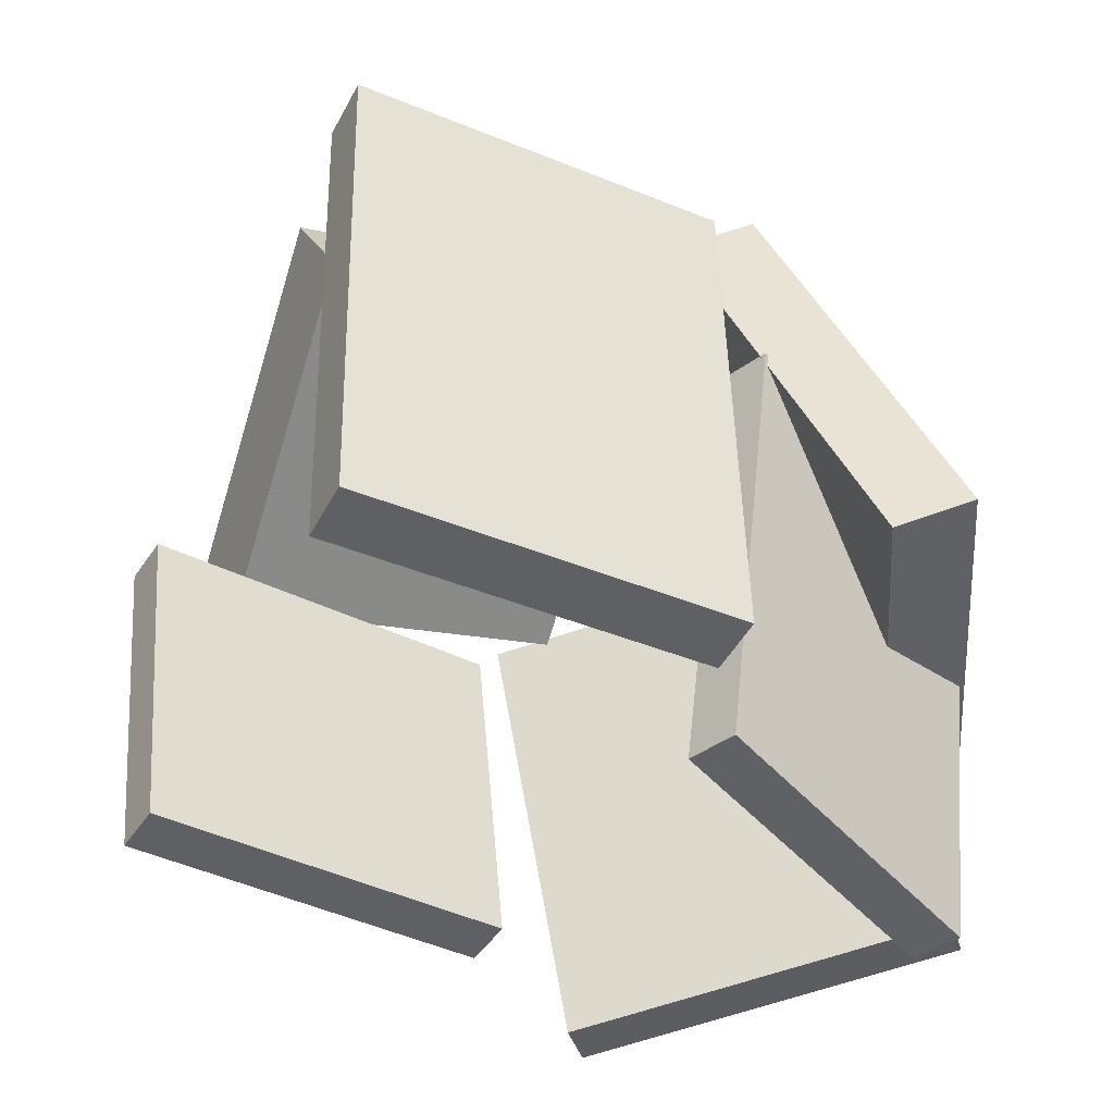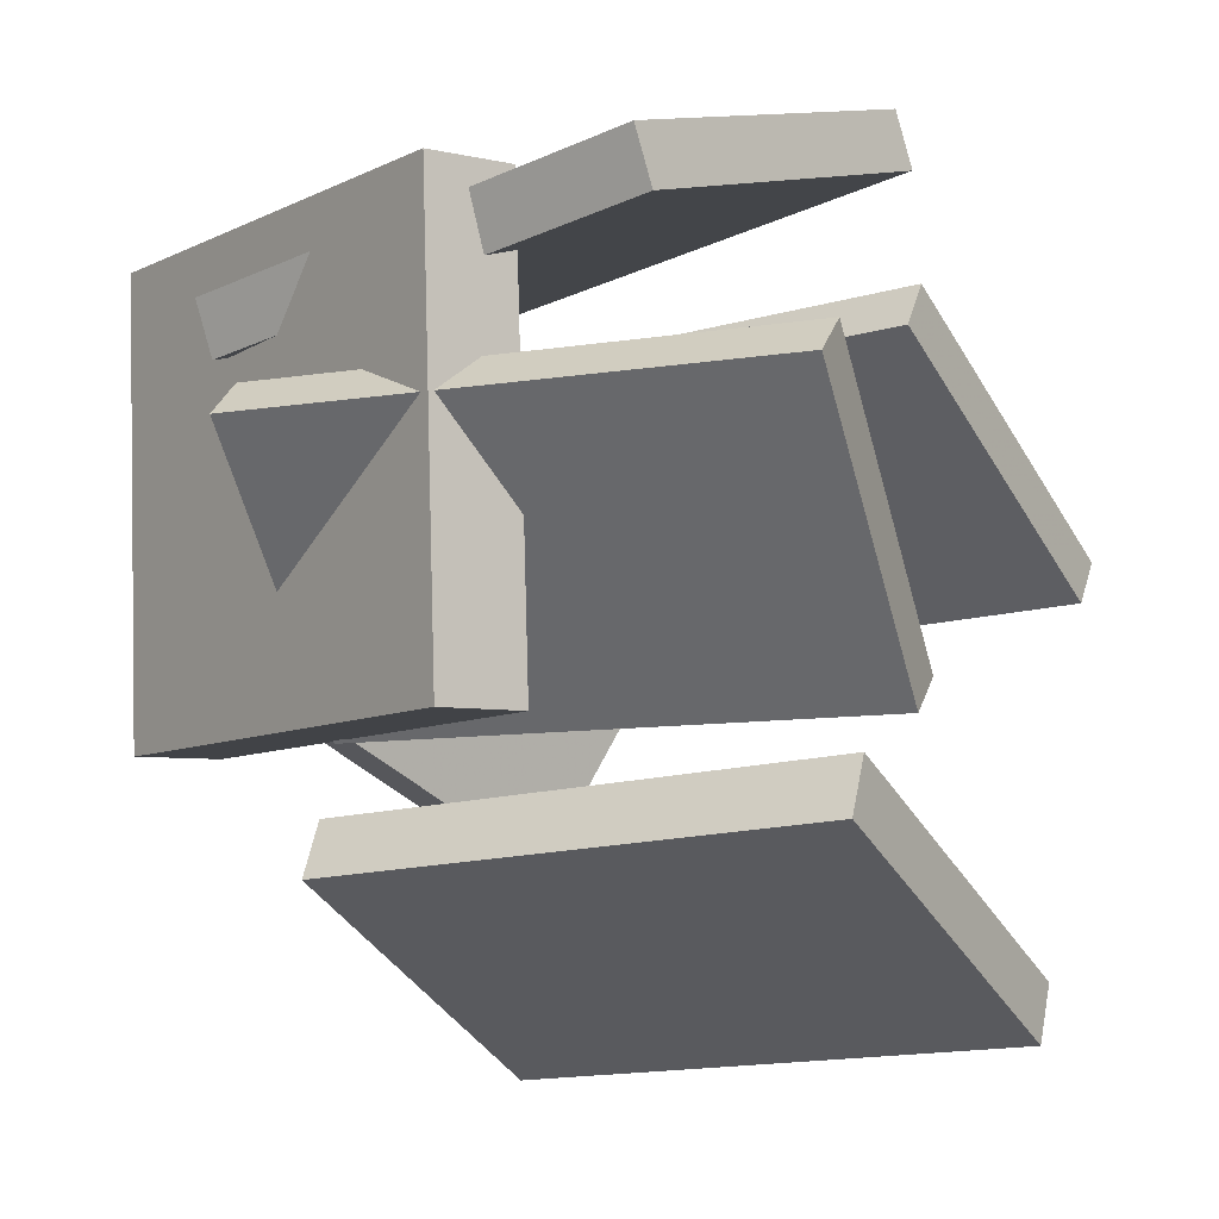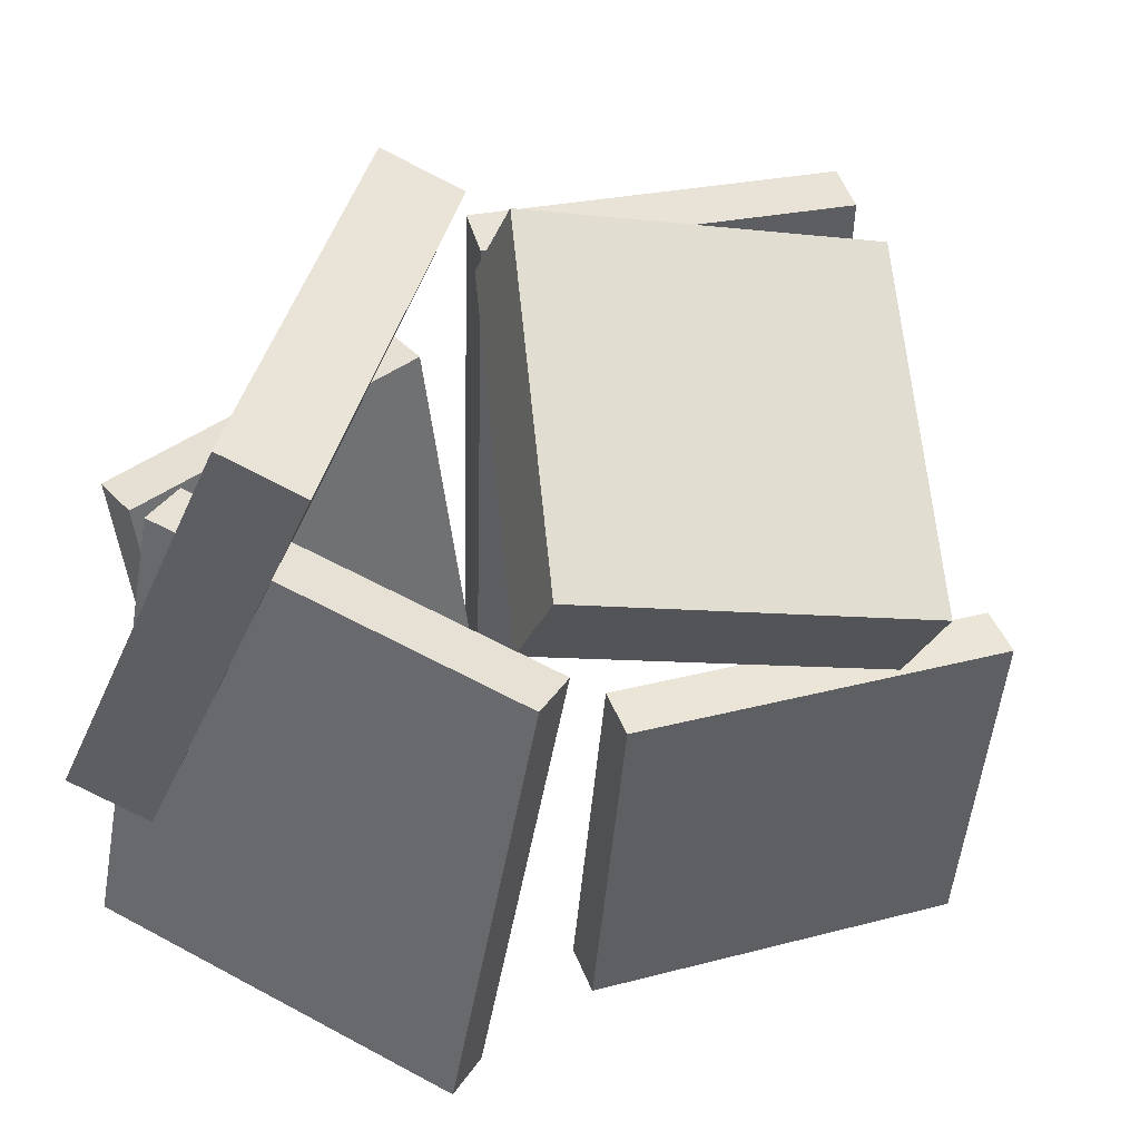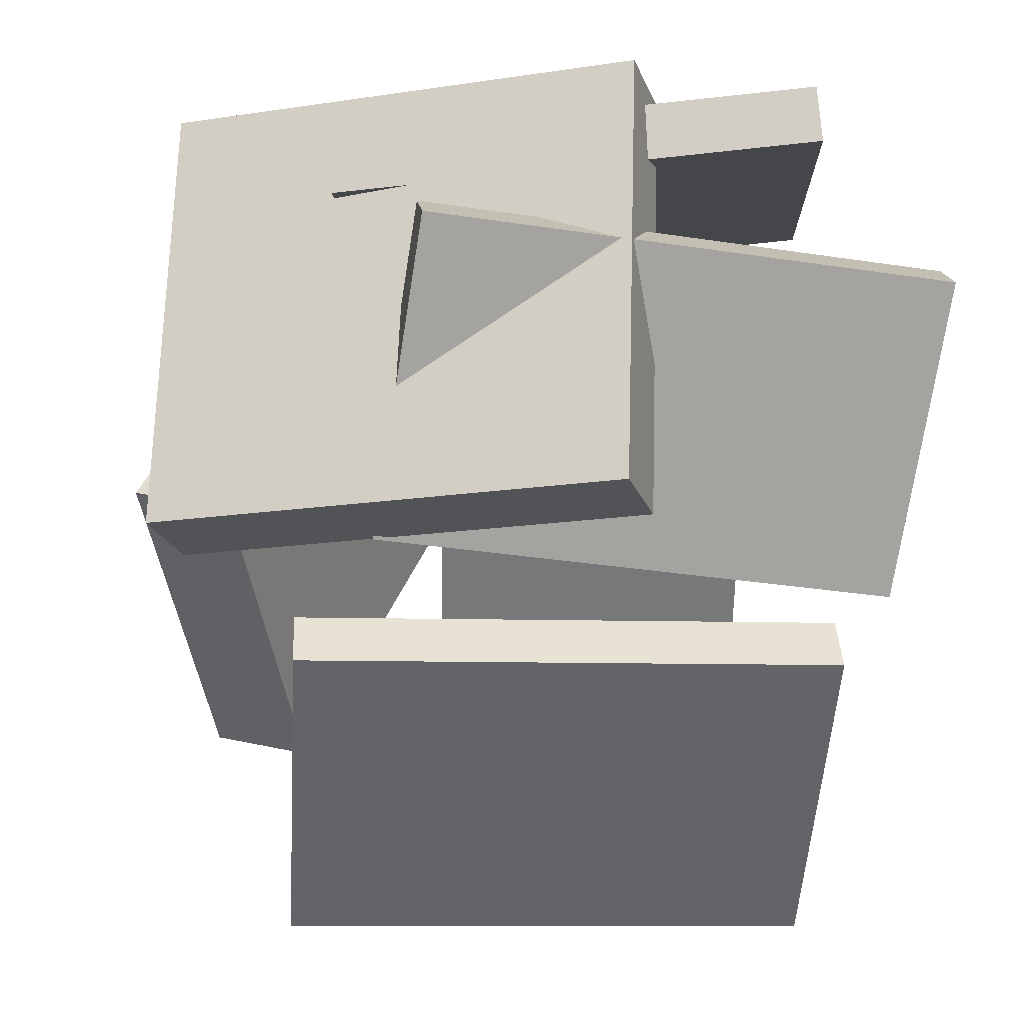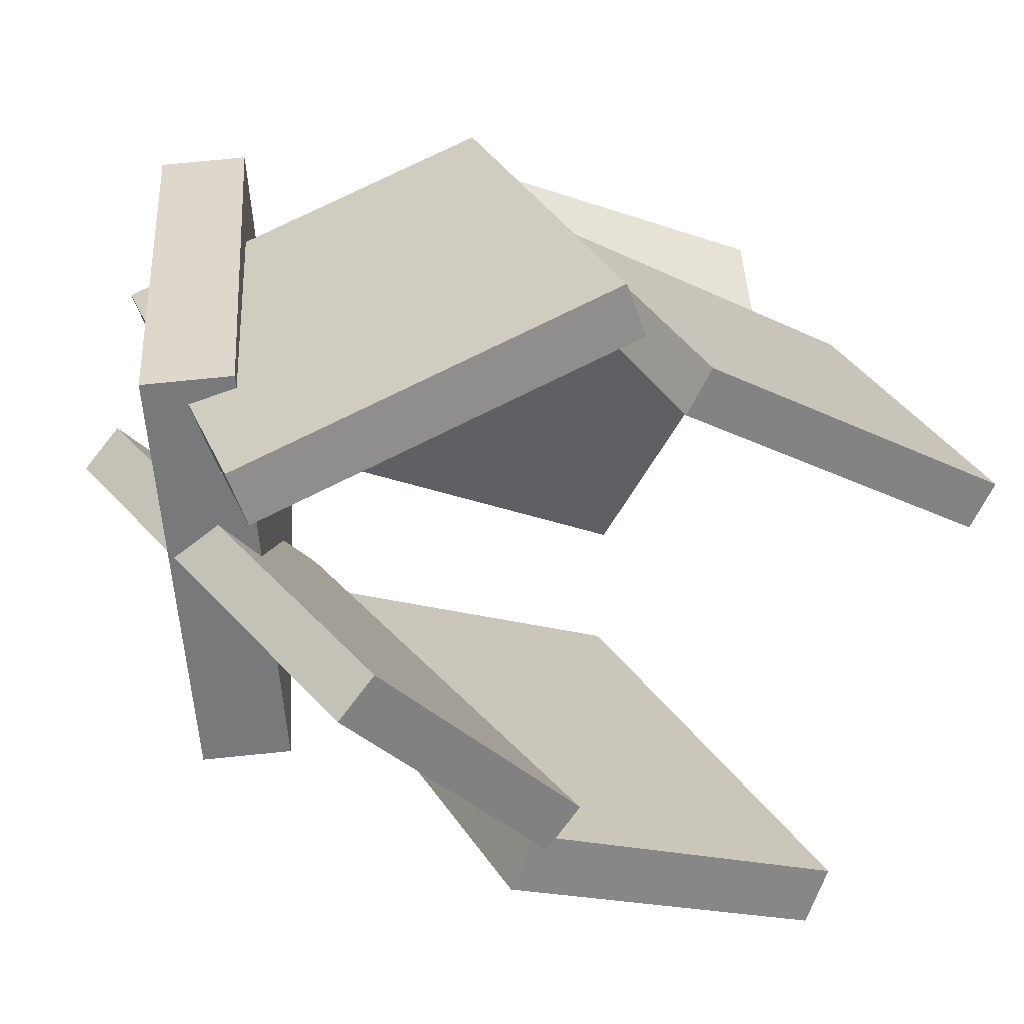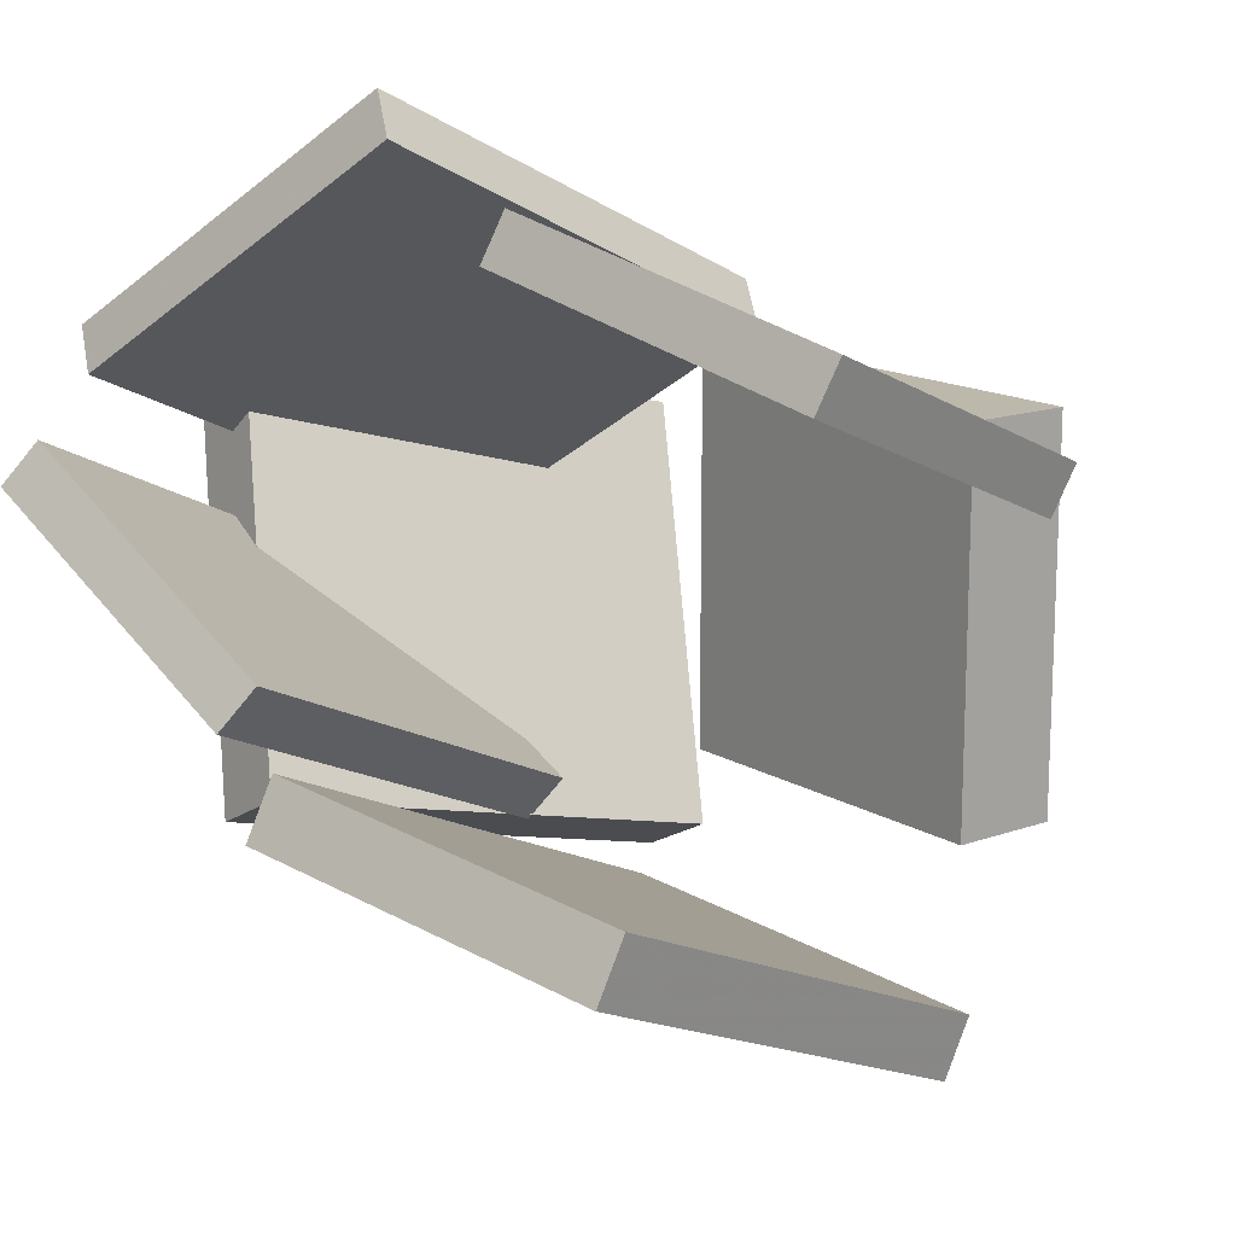
<metadata>
{"format":"obj","ext":"obj","renderer":"f3d","projection":"perspective","resolution":1024,"background":"white","views":[{"elev":-45.7,"azim":177.8,"up":"+Y"},{"elev":-12.3,"azim":-59.9,"up":"+Z"},{"elev":42.0,"azim":9.9,"up":"+Y"},{"elev":-26.8,"azim":-95.7,"up":"+Z"},{"elev":29.6,"azim":-26.7,"up":"+Z"},{"elev":-13.5,"azim":32.8,"up":"+Z"}]}
</metadata>
<code>
v -0.491 -0.2909 0.225
v -0.03291 -0.3526 0.3814
v -0.5119 -0.282 0.2896
v -0.05379 -0.3436 0.4461
v -0.3945 0.2987 0.1745
v 0.06363 0.2371 0.331
v -0.4154 0.3077 0.2392
v 0.04275 0.2461 0.3957
f 1.0 7.0 5.0
f 1.0 3.0 7.0
f 1.0 4.0 3.0
f 1.0 2.0 4.0
f 3.0 8.0 7.0
f 3.0 4.0 8.0
f 5.0 7.0 8.0
f 5.0 8.0 6.0
f 1.0 5.0 6.0
f 1.0 6.0 2.0
f 2.0 6.0 8.0
f 2.0 8.0 4.0
v 0.4007 0.1079 0.1246
v -0.002864 0.222 0.2939
v 0.2791 0.296 -0.292
v -0.1244 0.4101 -0.1227
v 0.4504 0.226 0.1634
v 0.04684 0.3401 0.3328
v 0.3288 0.4141 -0.2531
v -0.07472 0.5283 -0.08382
f 9.0 15.0 13.0
f 9.0 11.0 15.0
f 9.0 12.0 11.0
f 9.0 10.0 12.0
f 11.0 16.0 15.0
f 11.0 12.0 16.0
f 13.0 15.0 16.0
f 13.0 16.0 14.0
f 9.0 13.0 14.0
f 9.0 14.0 10.0
f 10.0 14.0 16.0
f 10.0 16.0 12.0
v -0.138 -0.4097 -0.1926
v -0.1846 -0.4136 -0.2374
v -0.2061 0.2358 -0.1775
v -0.2527 0.2319 -0.2223
v -0.4136 -0.4456 0.09714
v -0.4602 -0.4494 0.05236
v -0.4816 0.1999 0.1122
v -0.5282 0.196 0.06746
f 17.0 23.0 21.0
f 17.0 19.0 23.0
f 17.0 20.0 19.0
f 17.0 18.0 20.0
f 19.0 24.0 23.0
f 19.0 20.0 24.0
f 21.0 23.0 24.0
f 21.0 24.0 22.0
f 17.0 21.0 22.0
f 17.0 22.0 18.0
f 18.0 22.0 24.0
f 18.0 24.0 20.0
v 0.2316 -0.3619 -0.5312
v -0.1987 -0.3474 -0.3382
v 0.247 0.3061 -0.547
v -0.1833 0.3205 -0.354
v 0.2633 -0.3609 -0.4605
v -0.167 -0.3464 -0.2675
v 0.2787 0.307 -0.4763
v -0.1516 0.3215 -0.2833
f 25.0 31.0 29.0
f 25.0 27.0 31.0
f 25.0 28.0 27.0
f 25.0 26.0 28.0
f 27.0 32.0 31.0
f 27.0 28.0 32.0
f 29.0 31.0 32.0
f 29.0 32.0 30.0
f 25.0 29.0 30.0
f 25.0 30.0 26.0
f 26.0 30.0 32.0
f 26.0 32.0 28.0
v 0.05167 -0.3052 0.2404
v 0.08427 -0.3077 0.296
v 0.08731 0.1297 0.2394
v 0.1199 0.1271 0.2949
v 0.4552 -0.3388 0.002194
v 0.4879 -0.3414 0.05779
v 0.4909 0.09598 0.001114
v 0.5235 0.09344 0.05671
f 33.0 39.0 37.0
f 33.0 35.0 39.0
f 33.0 36.0 35.0
f 33.0 34.0 36.0
f 35.0 40.0 39.0
f 35.0 36.0 40.0
f 37.0 39.0 40.0
f 37.0 40.0 38.0
f 33.0 37.0 38.0
f 33.0 38.0 34.0
f 34.0 38.0 40.0
f 34.0 40.0 36.0
v -0.481 -0.04514 -0.2446
v -0.5294 -0.05611 0.2995
v -0.2515 0.5025 -0.2131
v -0.2999 0.4915 0.331
v -0.3797 -0.08804 -0.2364
v -0.4281 -0.09901 0.3077
v -0.1503 0.4596 -0.205
v -0.1987 0.4486 0.3391
f 41.0 47.0 45.0
f 41.0 43.0 47.0
f 41.0 44.0 43.0
f 41.0 42.0 44.0
f 43.0 48.0 47.0
f 43.0 44.0 48.0
f 45.0 47.0 48.0
f 45.0 48.0 46.0
f 41.0 45.0 46.0
f 41.0 46.0 42.0
f 42.0 46.0 48.0
f 42.0 48.0 44.0

</code>
